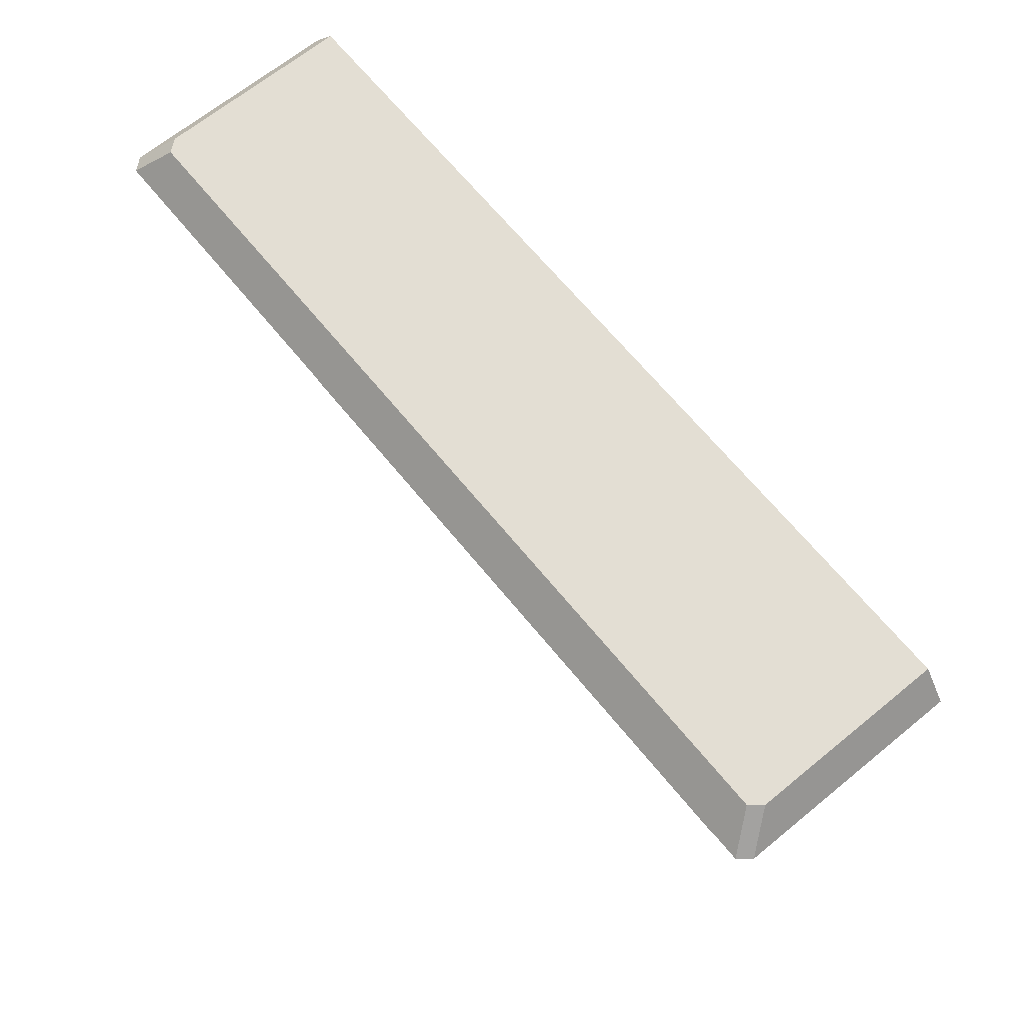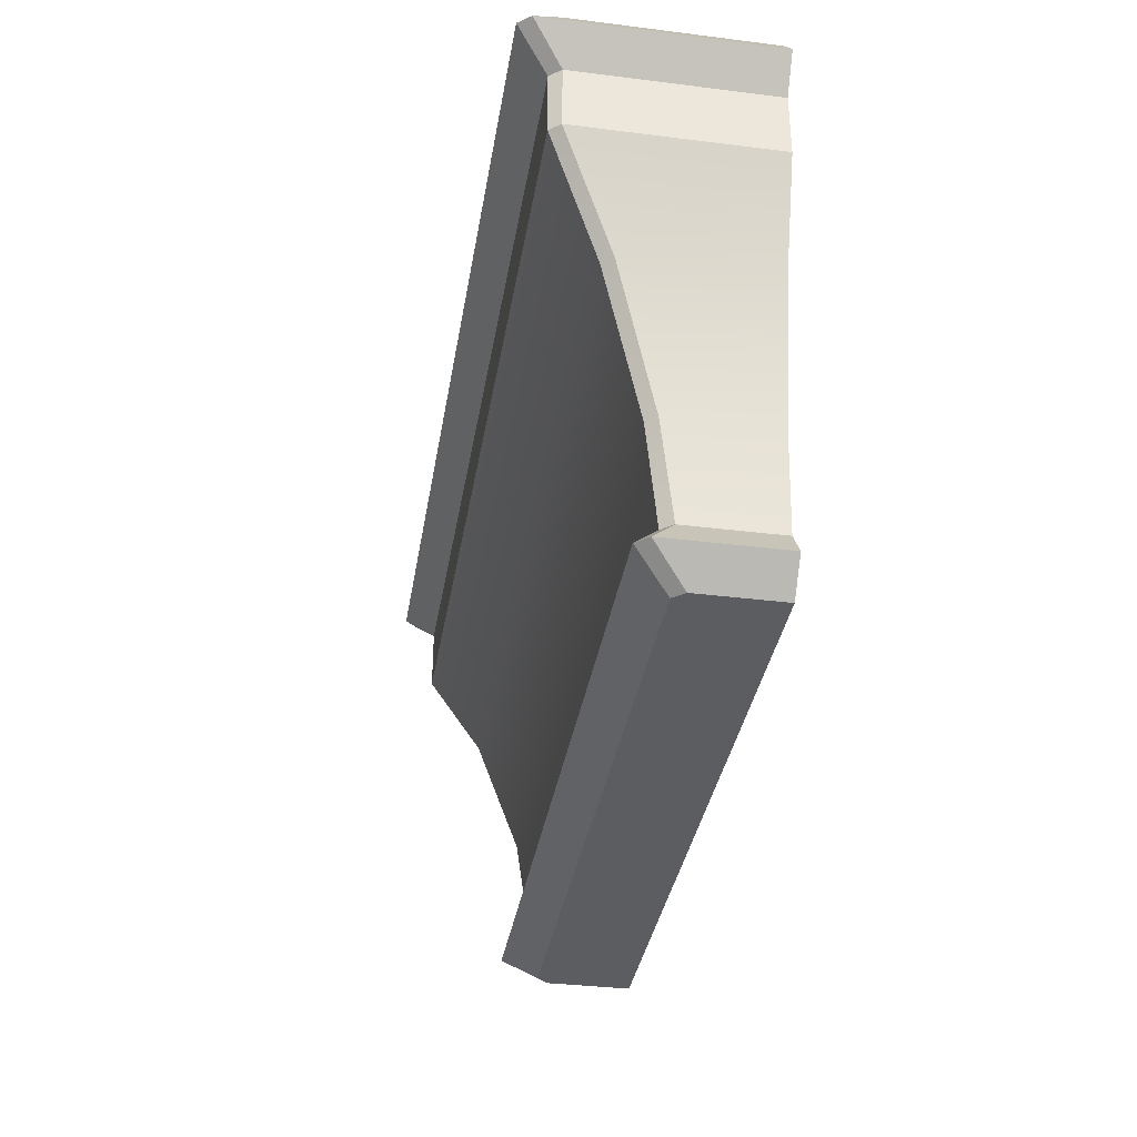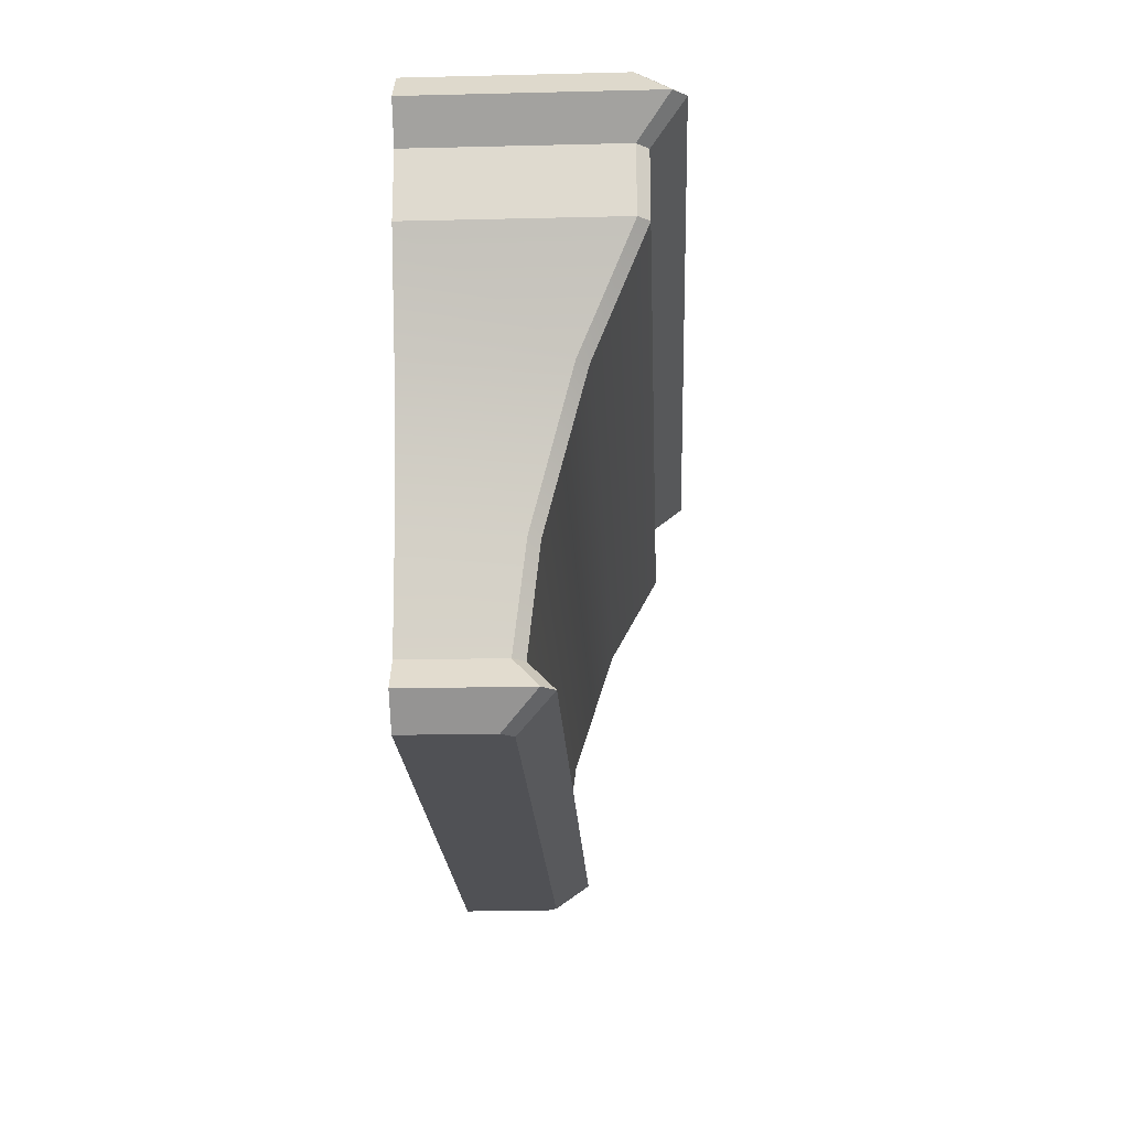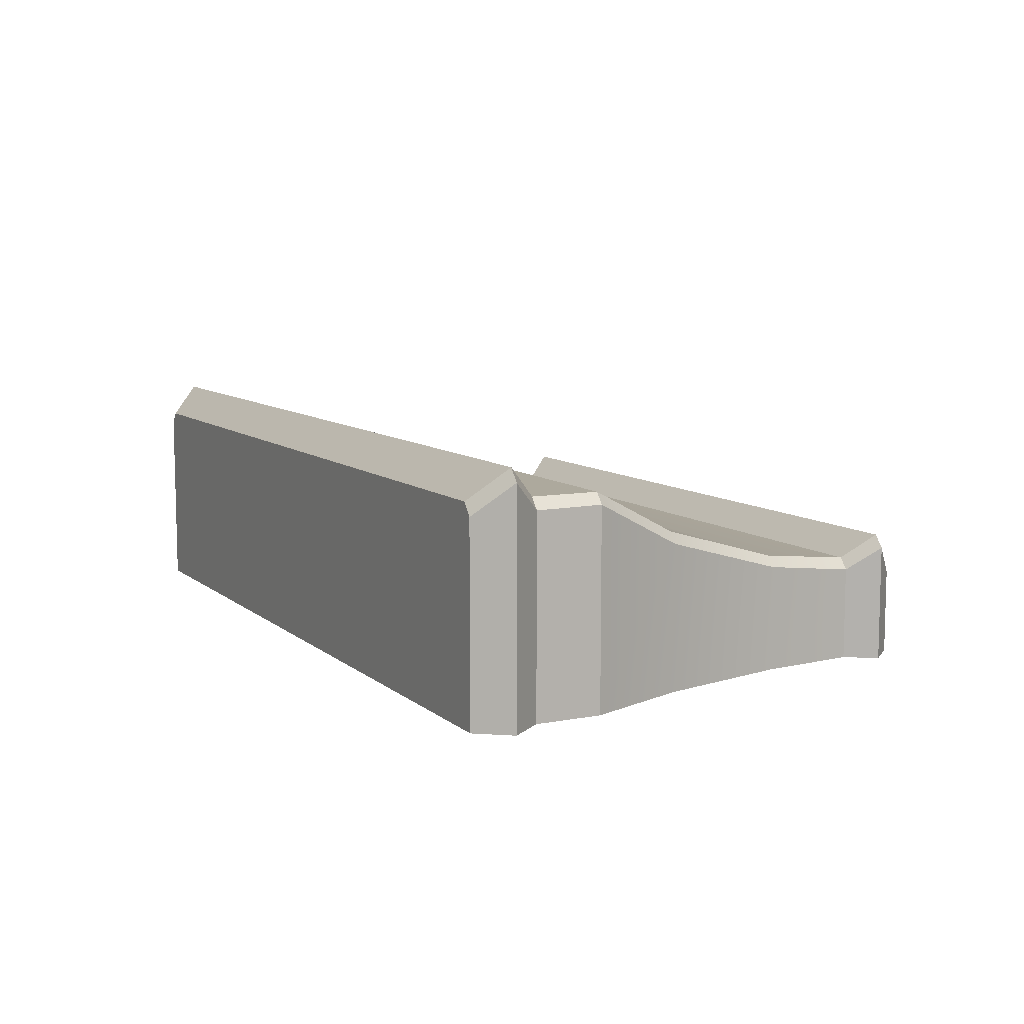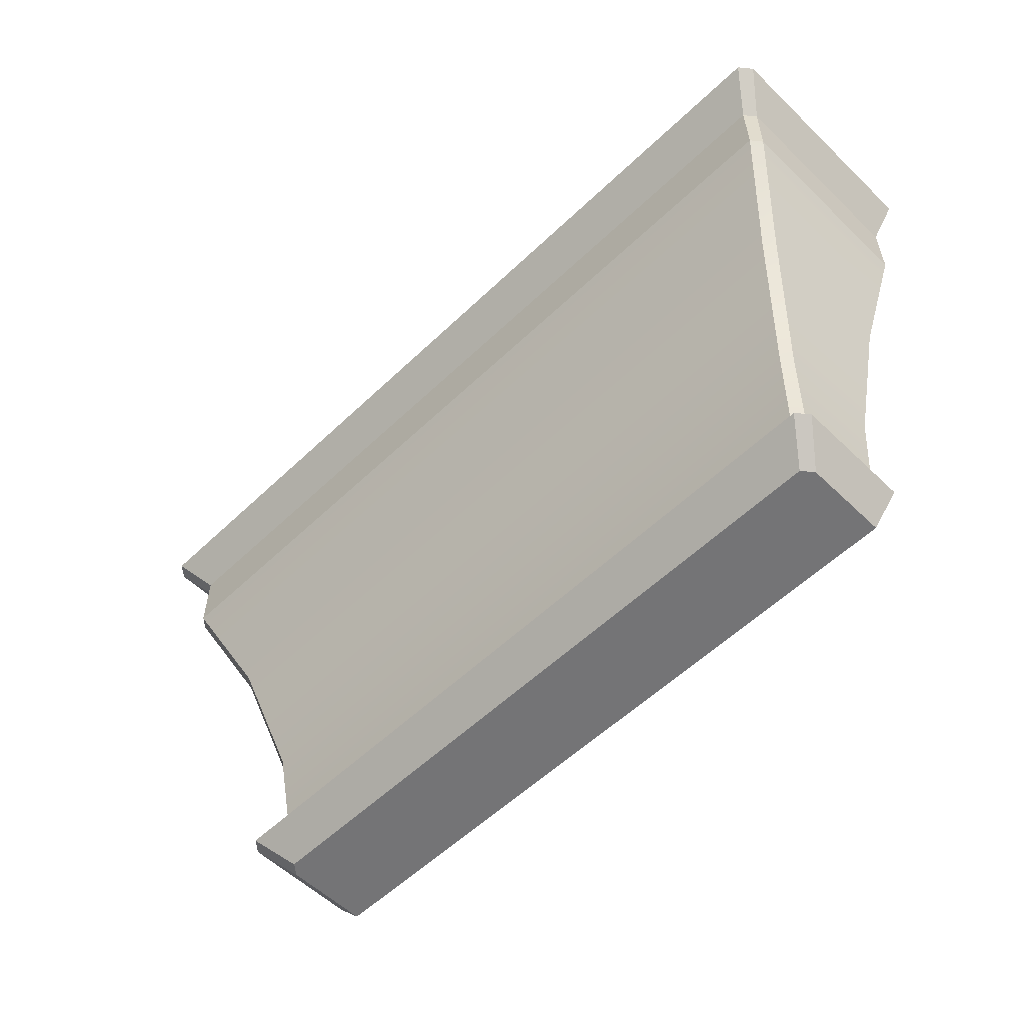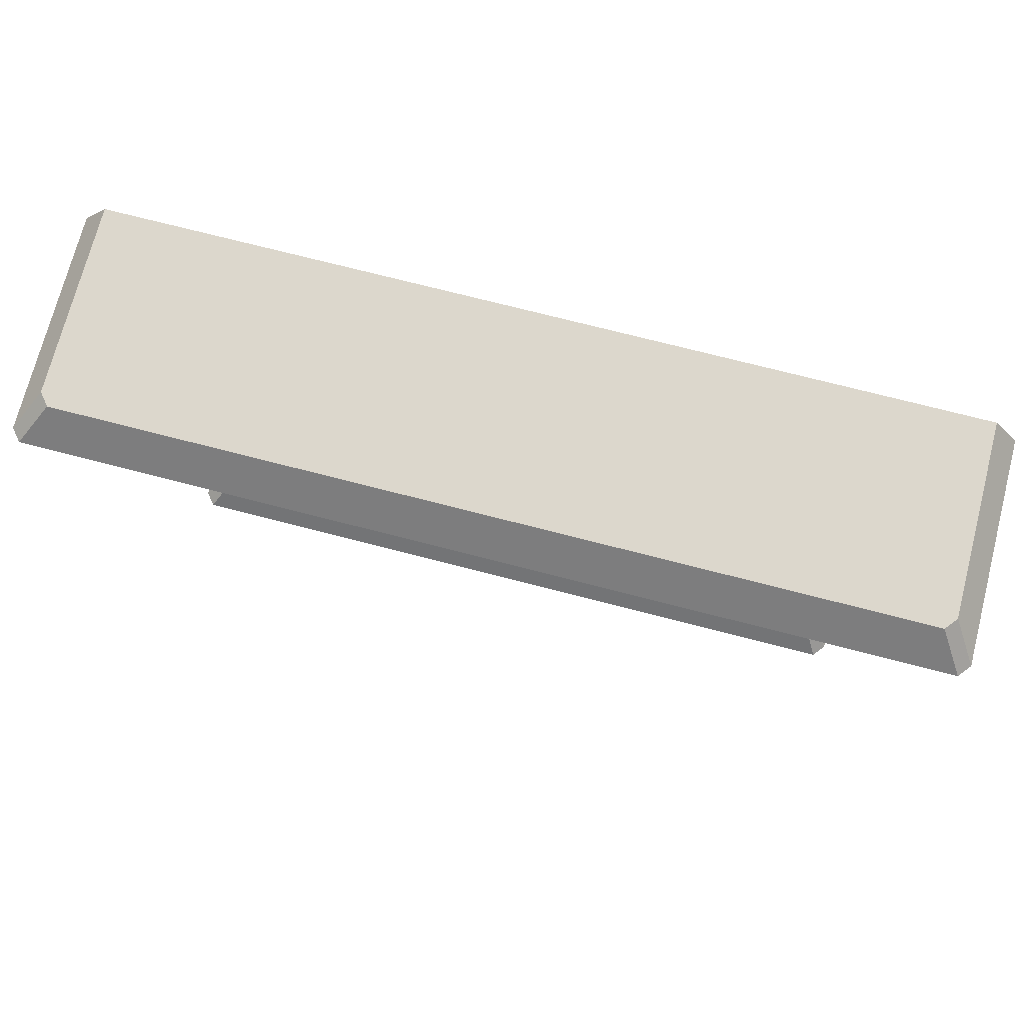
<metadata>
{"format":"obj","ext":"obj","renderer":"f3d","projection":"perspective","resolution":1024,"background":"white","views":[{"elev":67.2,"azim":50.7,"up":"+Y"},{"elev":-35.9,"azim":80.7,"up":"+Y"},{"elev":-20.2,"azim":-87.5,"up":"+Y"},{"elev":8.9,"azim":-117.2,"up":"+Z"},{"elev":-56.3,"azim":44.9,"up":"+Y"},{"elev":73.0,"azim":14.5,"up":"+Y"}]}
</metadata>
<code>
v  21.66 30.95 -92.99
v  21.66 30.95 -93.6
v  21.72 31.6 -93.6
v  21.72 31.6 -92.91
v  21.6 30.95 -92.92
v  21.67 31.6 -92.84
v  17.01 31.6 -92.84
v  17.08 30.95 -92.92
v  22.15 33.63 -92.25
v  16.53 33.63 -92.25
v  16.53 33.19 -92.25
v  22.15 33.19 -92.25
v  16.47 33.63 -92.32
v  16.47 33.63 -93.6
v  16.47 33.19 -93.6
v  16.47 33.19 -92.32
v  21.61 30.57 -93.05
v  21.61 30.57 -93.6
v  21.79 30.76 -93.6
v  21.79 30.76 -92.84
v  21.55 30.57 -92.98
v  21.73 30.76 -92.76
v  16.95 30.76 -92.76
v  17.13 30.57 -92.98
v  22.21 33.63 -92.32
v  22.21 33.63 -93.6
v  22.38 33.84 -93.6
v  22.38 33.84 -92.12
v  22.31 33.84 -92.04
v  16.37 33.84 -92.04
v  22.21 34.06 -93.6
v  22.21 34.06 -92.33
v  22.14 34.06 -92.25
v  16.54 34.06 -92.25
v  21.94 32.5 -92.65
v  21.94 32.5 -93.6
v  22.21 33.19 -93.6
v  22.21 33.19 -92.32
v  21.88 32.5 -92.58
v  16.8 32.5 -92.58
v  16.96 31.6 -92.91
v  17.02 30.95 -92.99
v  16.89 30.76 -92.84
v  17.07 30.57 -93.05
v  16.3 33.84 -92.12
v  16.47 34.06 -92.33
v  16.74 32.5 -92.65
v  16.47 34.06 -93.6
v  16.96 31.6 -93.6
v  17.02 30.95 -93.6
v  16.89 30.76 -93.6
v  17.07 30.57 -93.6
v  16.3 33.84 -93.6
v  16.74 32.5 -93.6
g sponza_109
f 1 2 3
f 1 3 4
f 5 6 7
f 5 7 8
f 9 10 11
f 9 11 12
f 13 14 15
f 13 15 16
f 17 18 19
f 17 19 20
f 21 22 23
f 21 23 24
f 19 2 1
f 19 1 20
f 22 5 8
f 22 8 23
f 25 26 27
f 25 27 28
f 9 29 30
f 9 30 10
f 27 31 32
f 27 32 28
f 29 33 34
f 29 34 30
f 35 36 37
f 35 37 38
f 39 12 11
f 39 11 40
f 4 3 36
f 4 36 35
f 6 39 40
f 6 40 7
f 4 6 5
f 4 5 1
f 8 7 41
f 8 41 42
f 25 9 12
f 25 12 38
f 10 13 16
f 10 16 11
f 5 22 20
f 5 20 1
f 43 23 8
f 43 8 42
f 21 17 20
f 21 20 22
f 43 44 24
f 43 24 23
f 28 29 9
f 28 9 25
f 10 30 45
f 10 45 13
f 28 32 33
f 28 33 29
f 34 46 45
f 34 45 30
f 38 12 39
f 38 39 35
f 40 11 16
f 40 16 47
f 35 39 6
f 35 6 4
f 7 40 47
f 7 47 41
f 46 34 33
f 46 33 31
f 33 32 31
f 48 46 31
f 42 41 49
f 42 49 50
f 25 38 37
f 25 37 26
f 44 43 51
f 44 51 52
f 51 43 42
f 51 42 50
f 13 45 53
f 13 53 14
f 53 45 46
f 53 46 48
f 47 16 15
f 47 15 54
f 41 47 54
f 41 54 49
f 17 44 52
f 17 52 18
f 44 17 21
f 44 21 24

</code>
